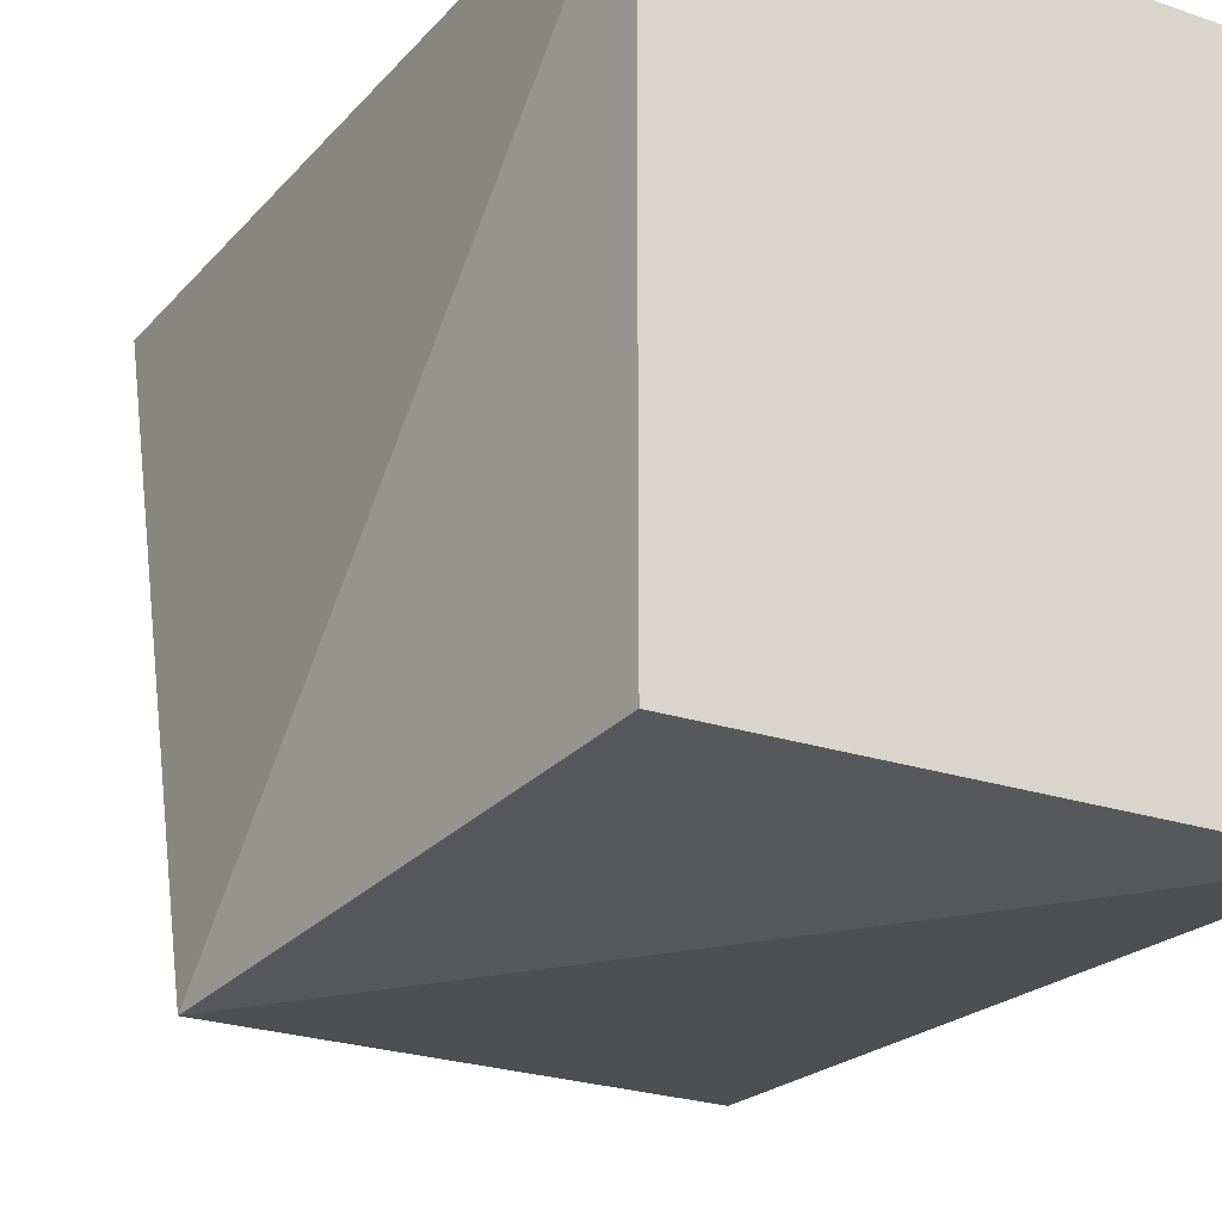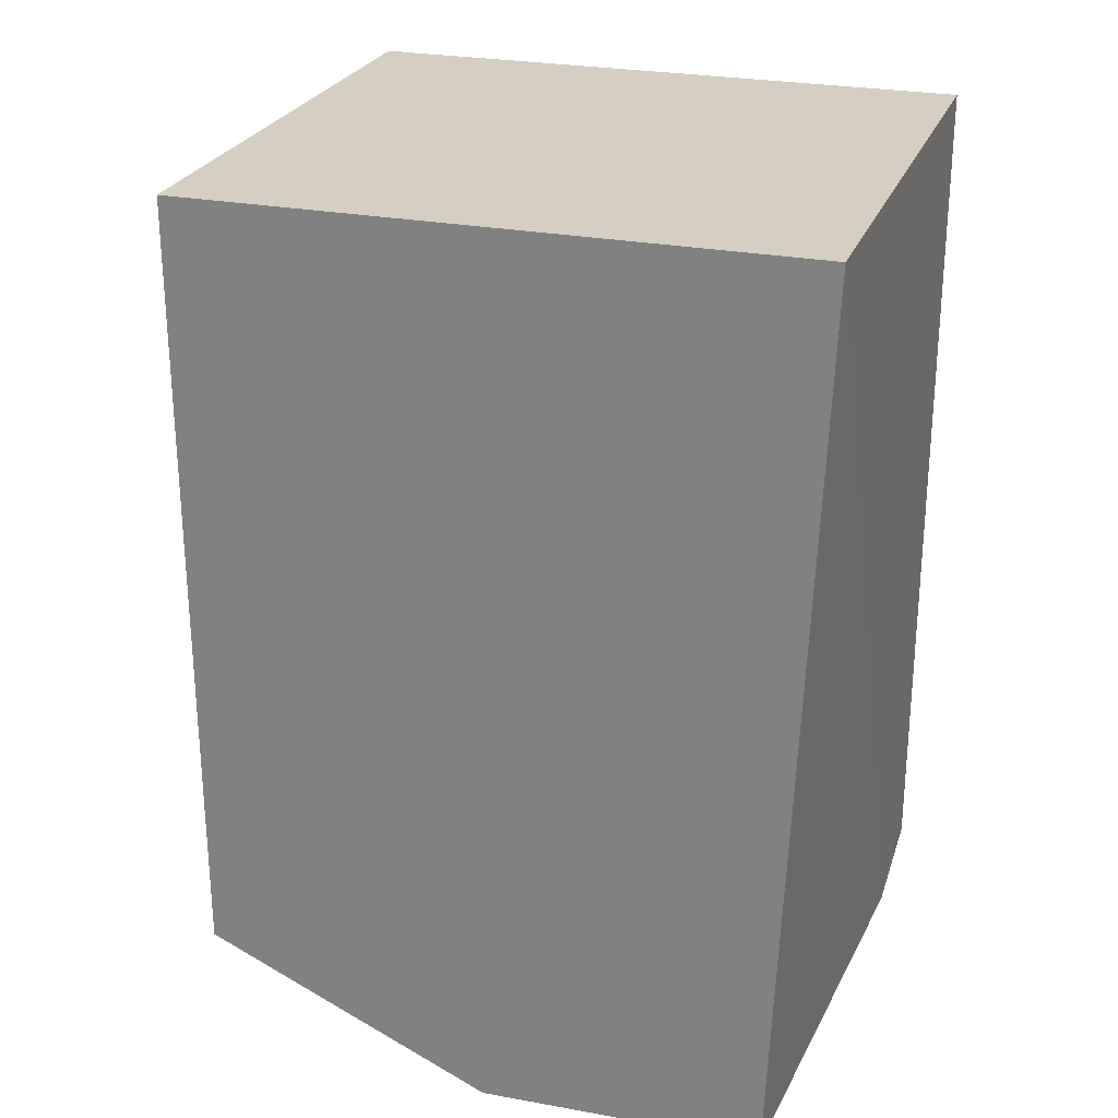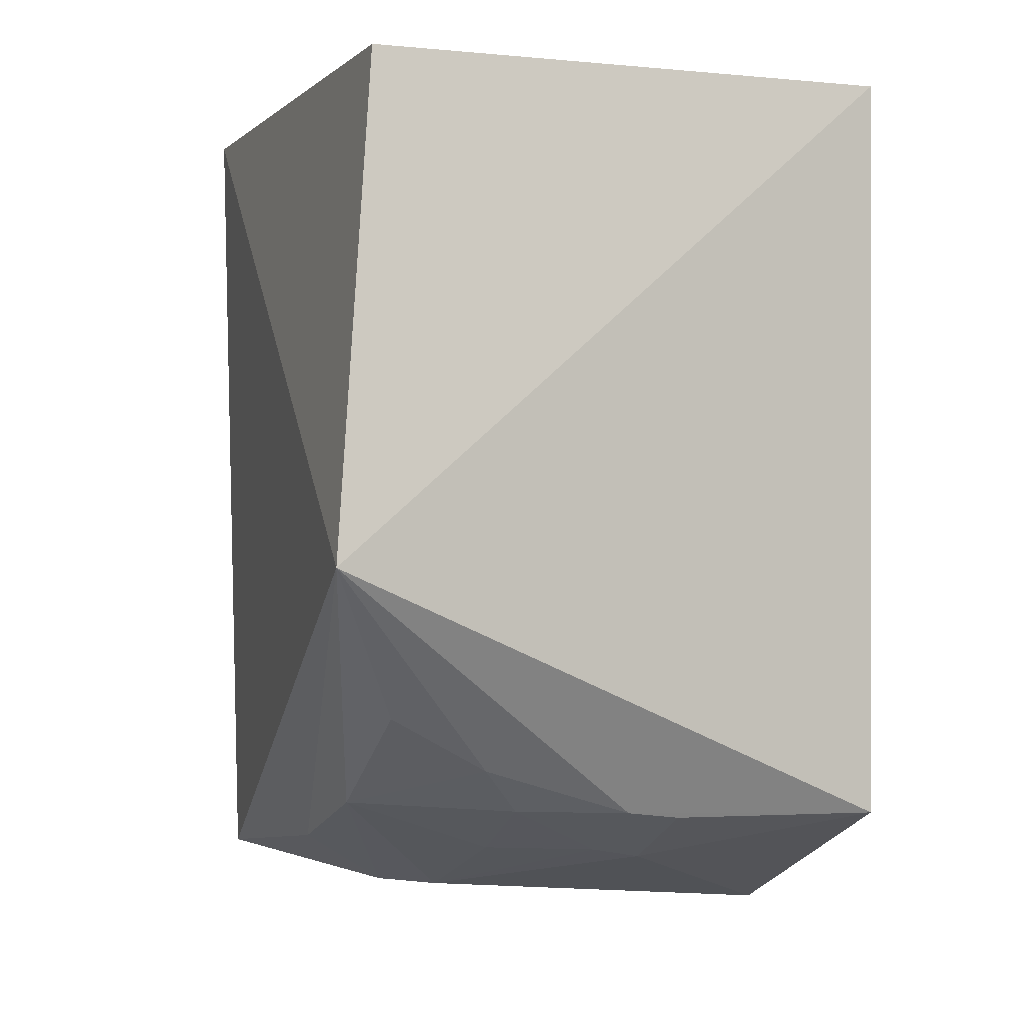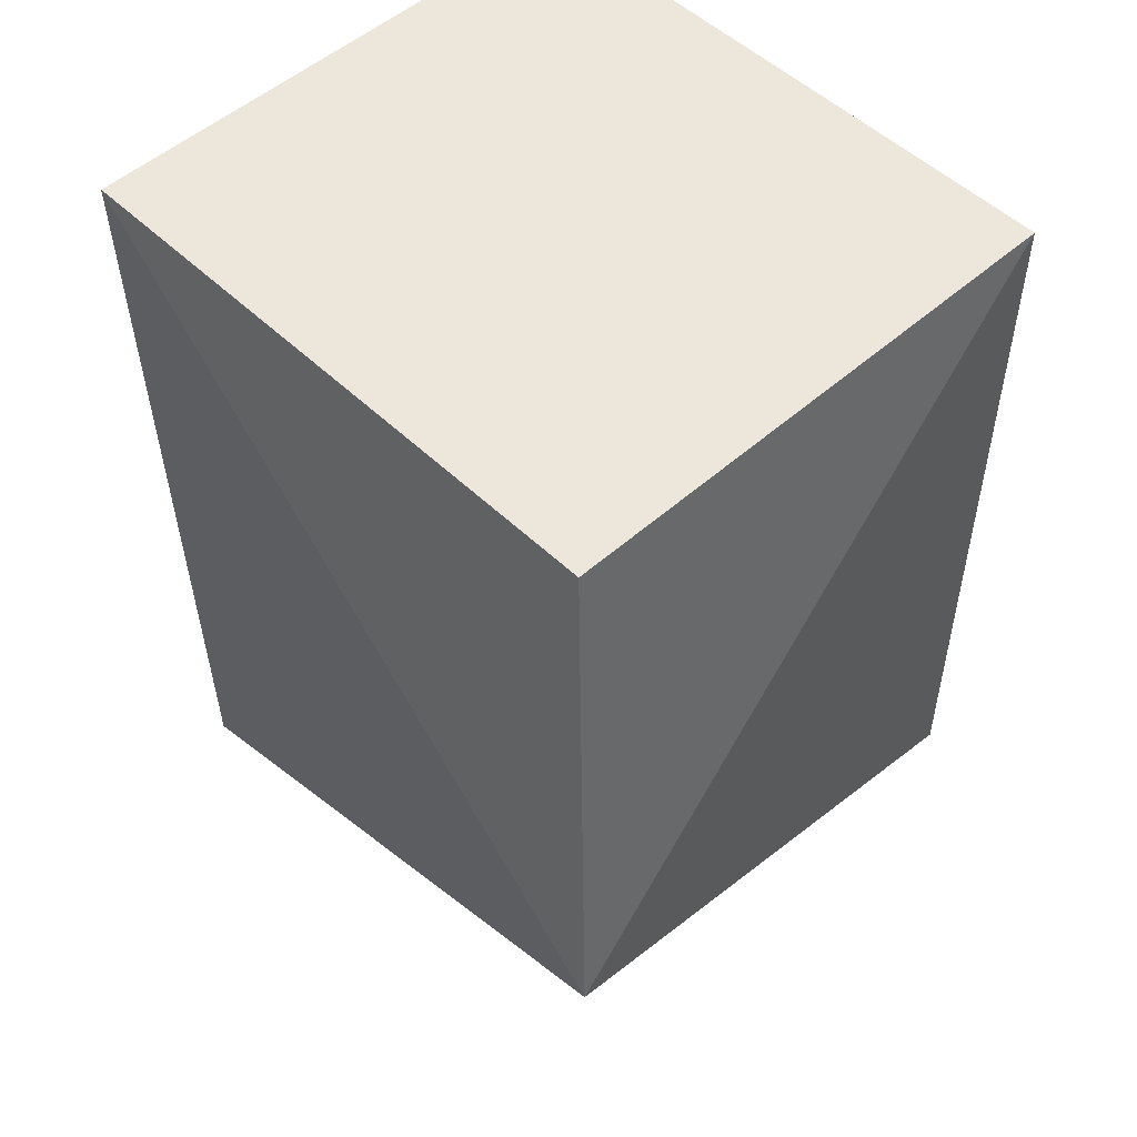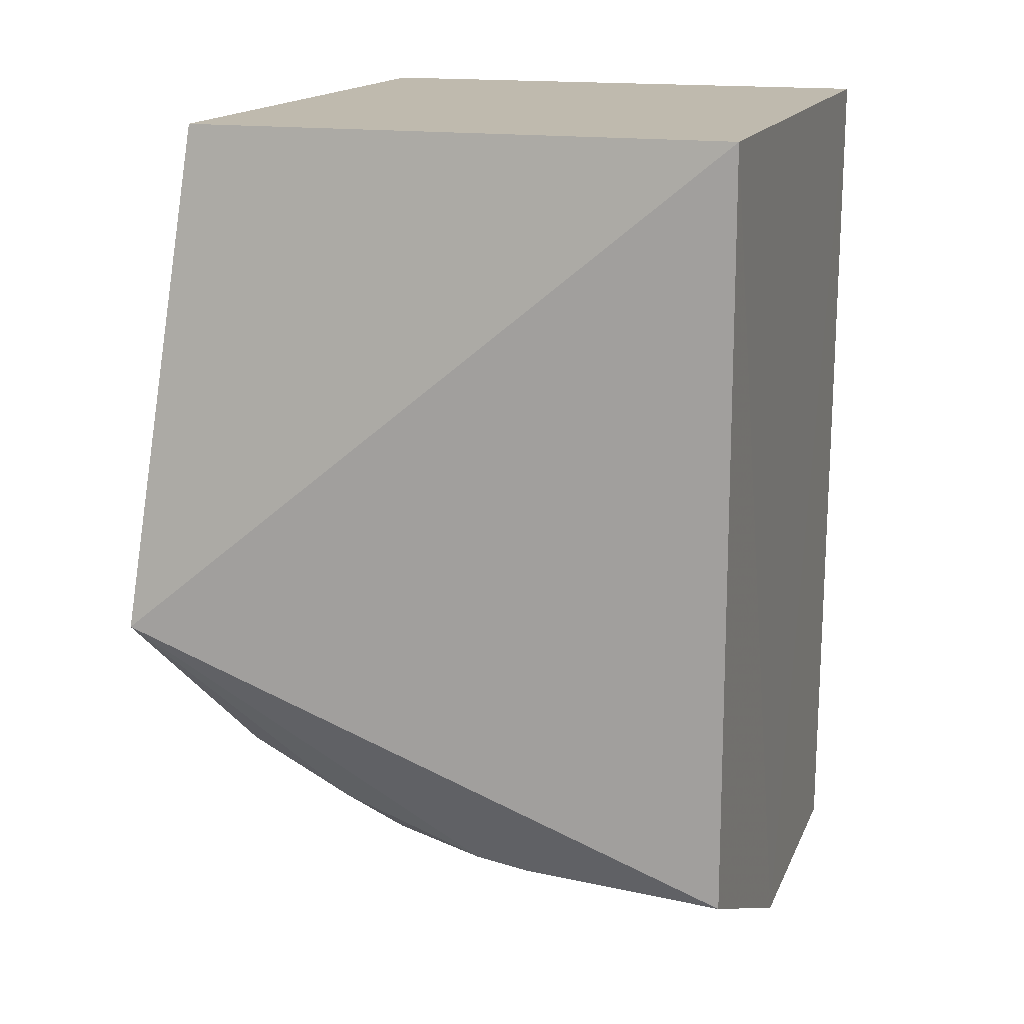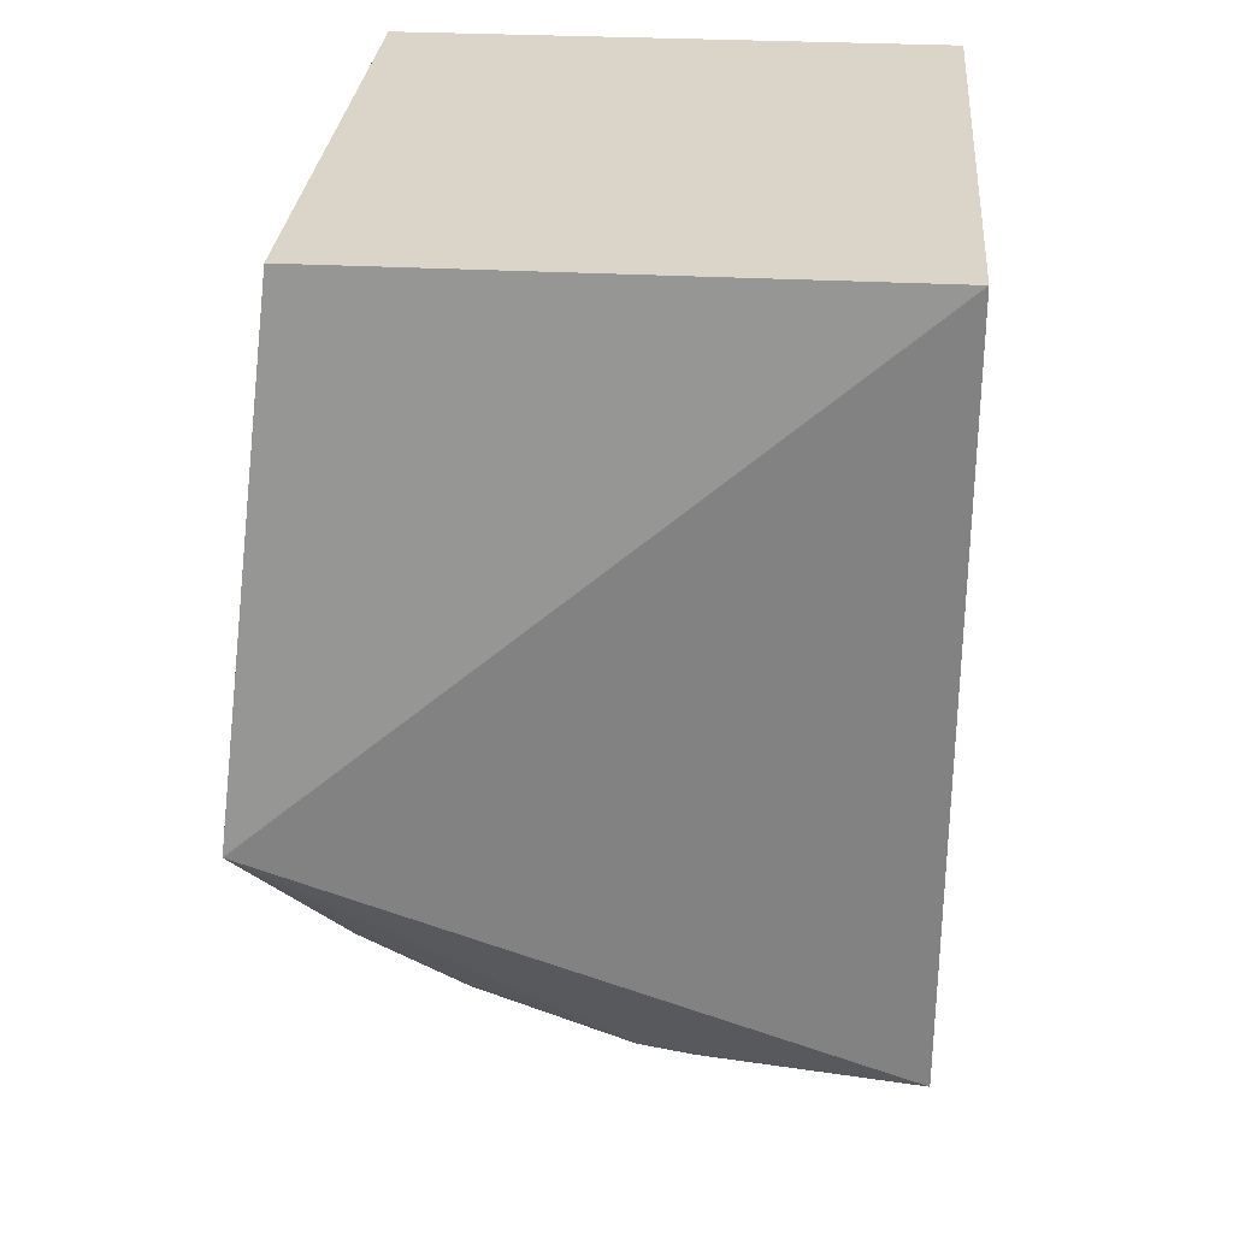
<metadata>
{"format":"obj","ext":"obj","renderer":"f3d","projection":"perspective","resolution":1024,"background":"white","views":[{"elev":-22.3,"azim":-30.8,"up":"+Y"},{"elev":25.4,"azim":107.7,"up":"+Z"},{"elev":-0.9,"azim":-21.0,"up":"+Z"},{"elev":51.4,"azim":-43.9,"up":"+Z"},{"elev":15.6,"azim":17.6,"up":"+Z"},{"elev":29.1,"azim":4.7,"up":"+Z"}]}
</metadata>
<code>
v 0.004432 -0.183 -0.2348
v 0.004354 -0.1822 -0.4455
v 0.004432 -0.01636 -0.2348
v -0.1471 -0.01636 -0.2348
v -0.1623 -0.2015 -0.374
v -0.114 -0.01707 -0.4752
v 0.004647 -0.1041 -0.481
v -0.1471 -0.183 -0.2348
v -0.1419 -0.01645 -0.4668
v 0.004579 -0.02655 -0.4794
v -0.09692 -0.08825 -0.4737
v -0.11 -0.07225 -0.4737
v -0.05285 -0.1448 -0.4602
v -0.1381 -0.1302 -0.4423
v -0.06849 -0.1737 -0.4436
v -0.1375 -0.08699 -0.457
v -0.05362 -0.1746 -0.4454
v -0.1381 -0.1721 -0.4153
v -0.0972 -0.1596 -0.4435
v -0.1102 -0.1707 -0.4306
v -0.09501 -0.1295 -0.4574
v -0.06666 -0.144 -0.4576
f 1 3 4
f 5 2 1
f 7 1 2
f 7 3 1
f 8 5 1
f 8 1 4
f 8 4 5
f 9 4 3
f 9 3 6
f 9 5 4
f 10 7 6
f 10 6 3
f 10 3 7
f 12 9 6
f 12 6 7
f 12 7 11
f 13 11 7
f 13 7 2
f 14 12 11
f 15 2 5
f 16 14 5
f 16 5 9
f 16 9 12
f 16 12 14
f 17 15 13
f 17 13 2
f 17 2 15
f 18 5 14
f 20 15 5
f 20 5 18
f 20 19 15
f 20 18 14
f 20 14 19
f 21 19 14
f 21 14 11
f 22 13 15
f 22 15 19
f 22 19 21
f 22 21 11
f 22 11 13

</code>
